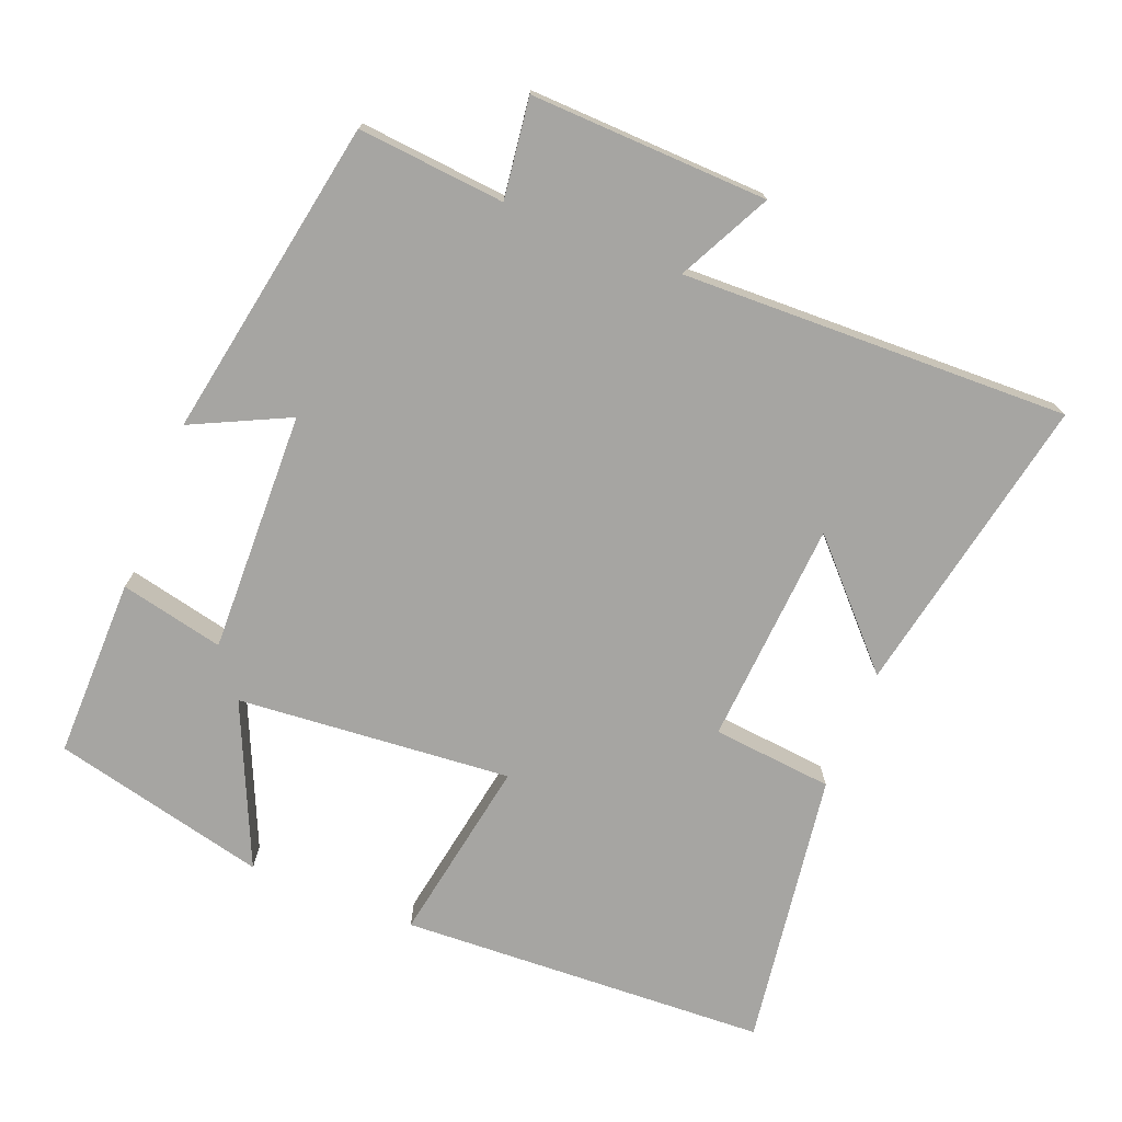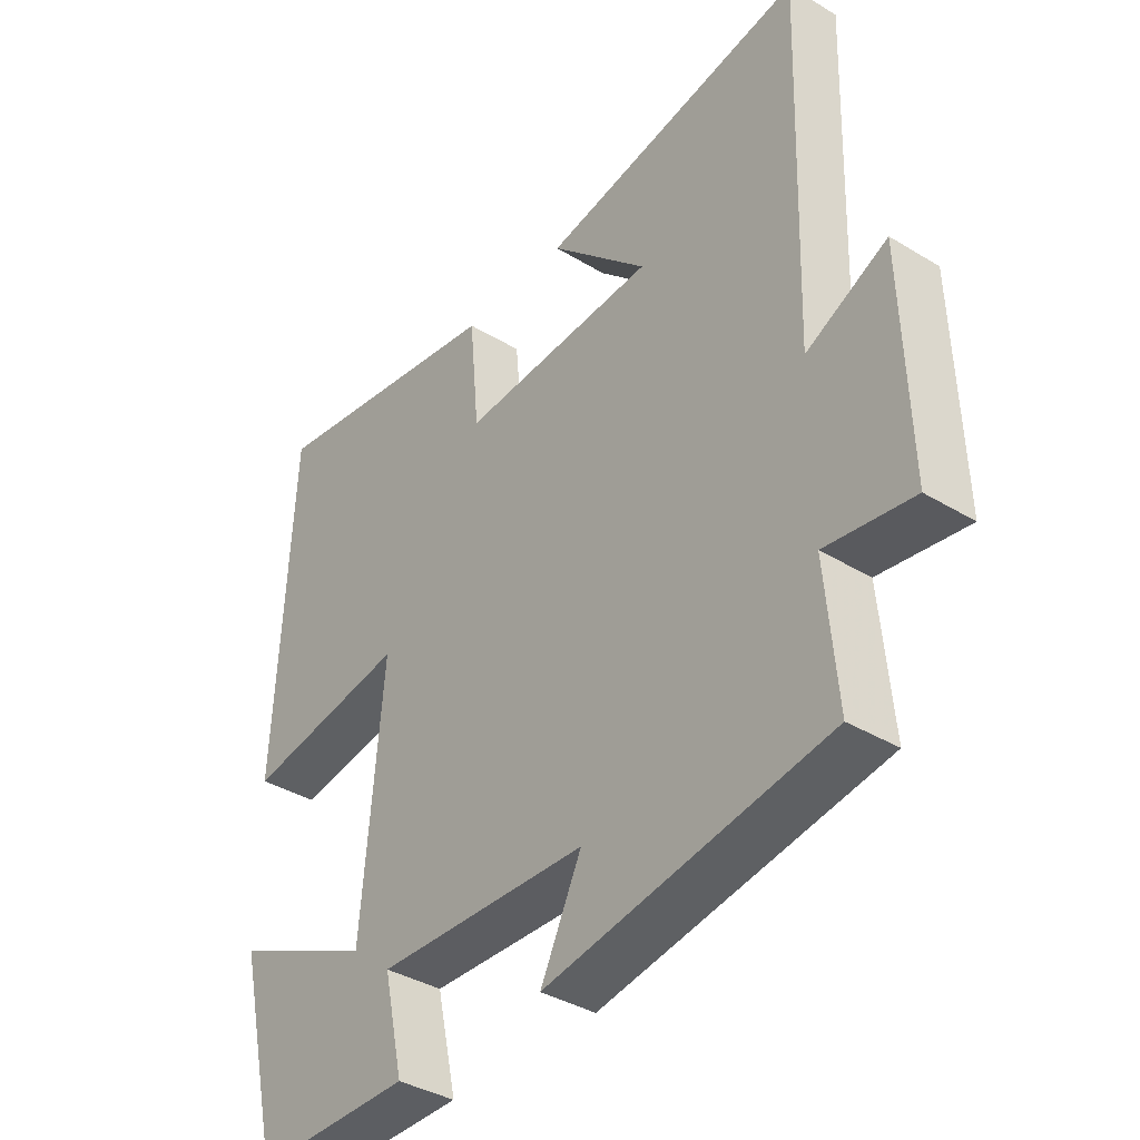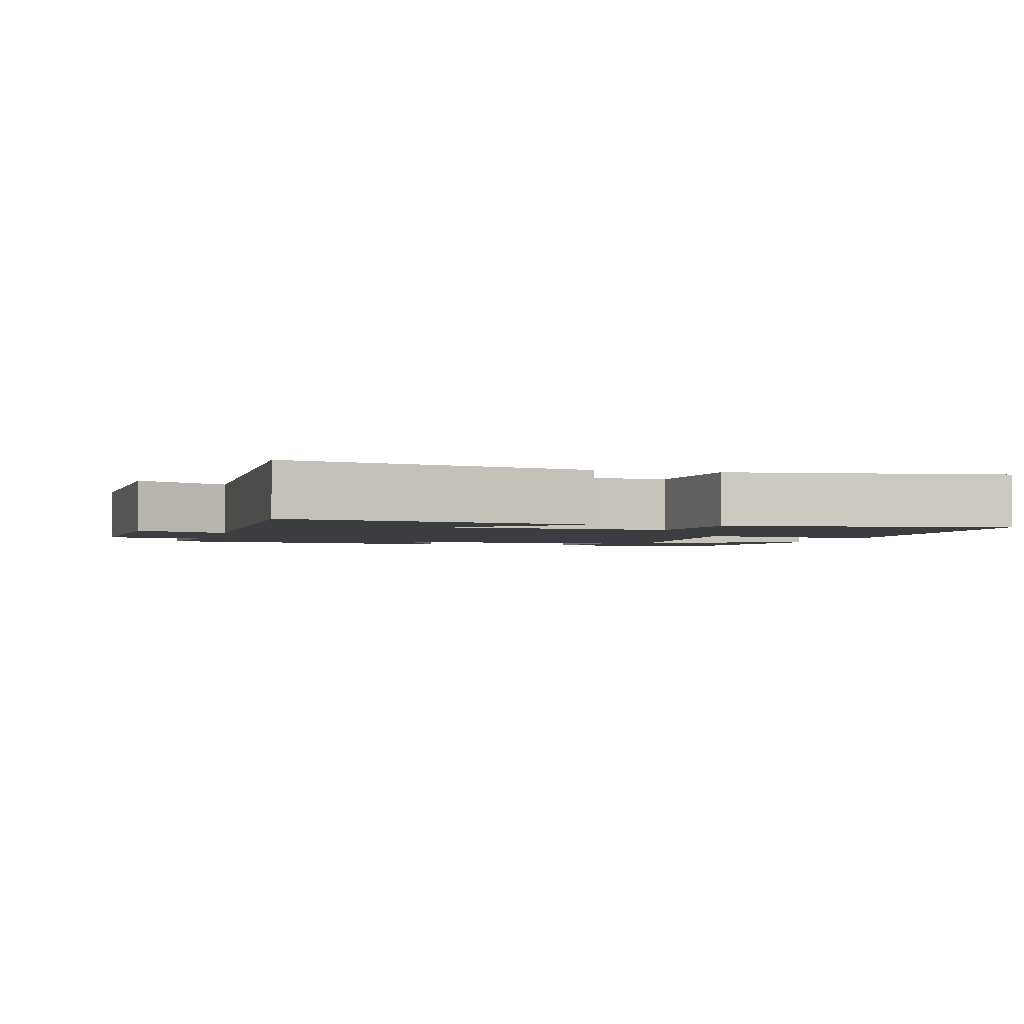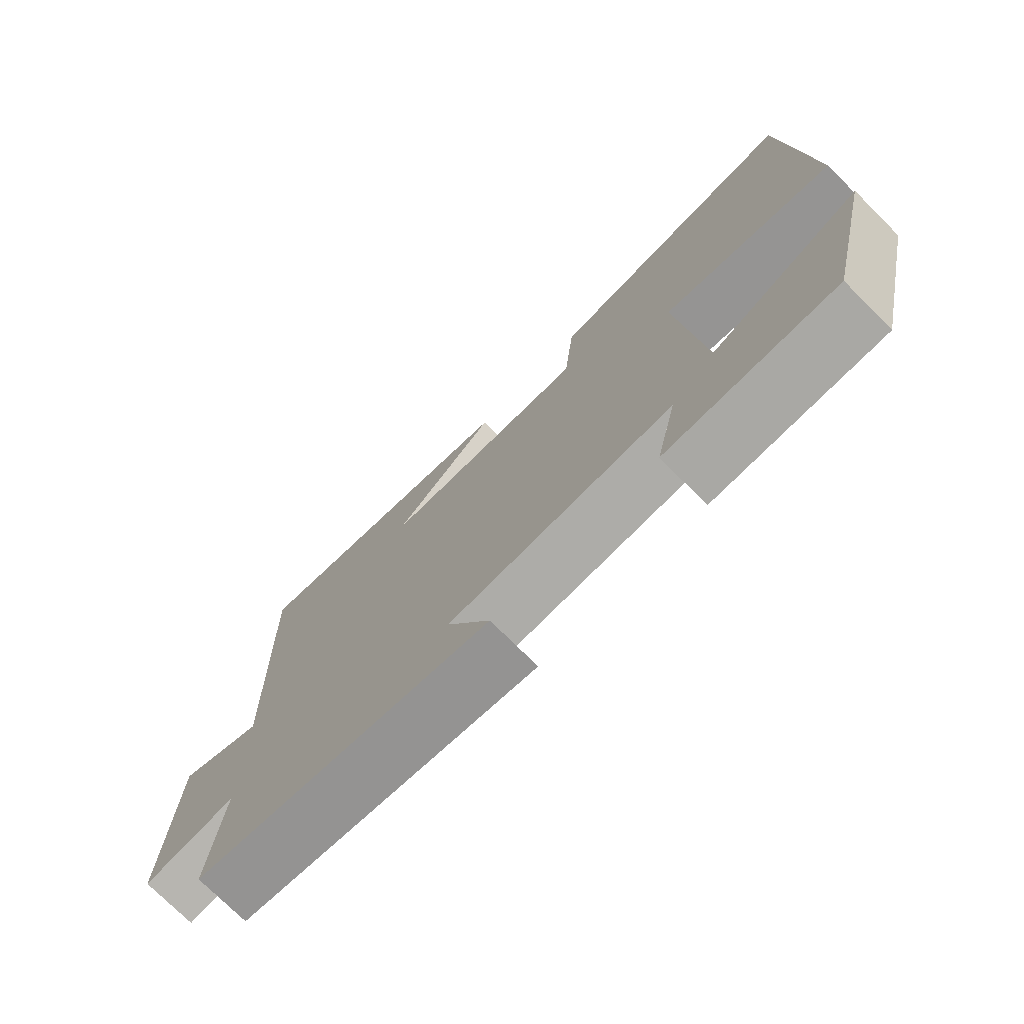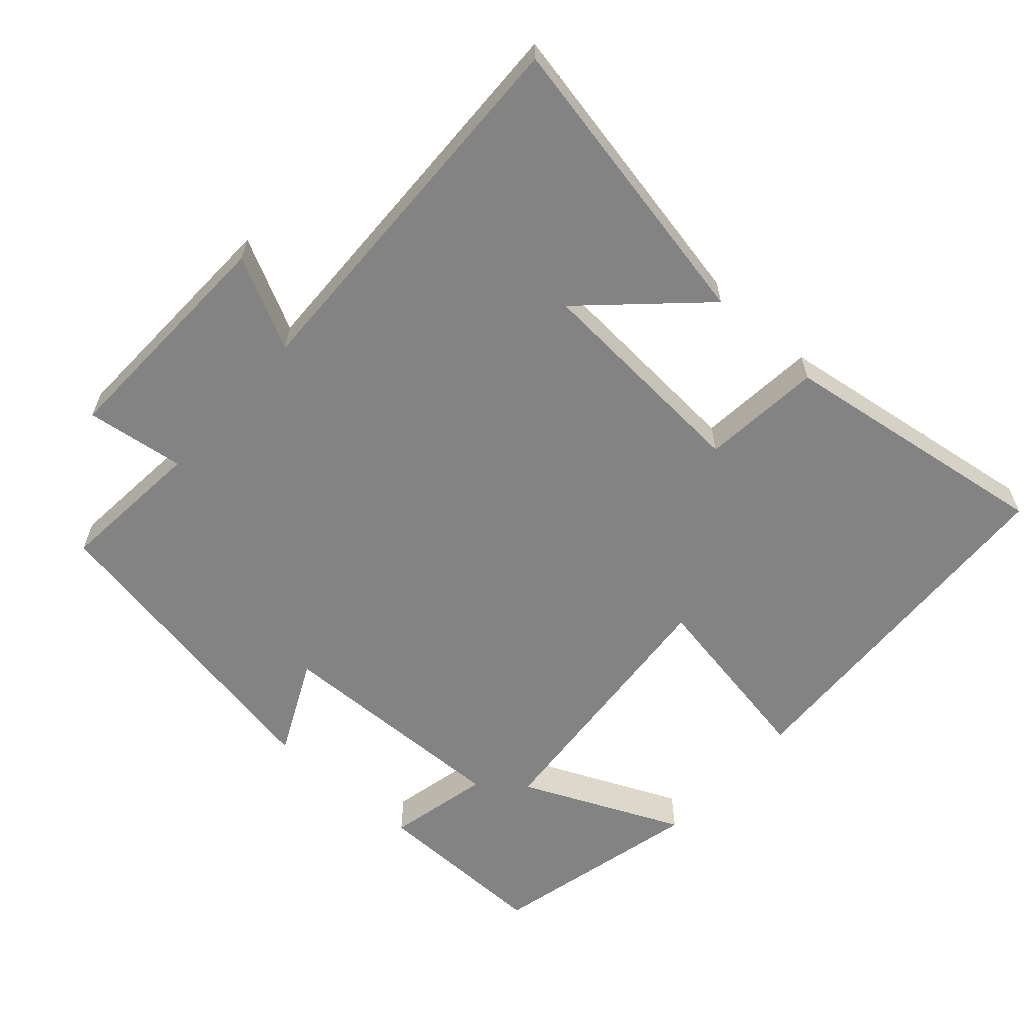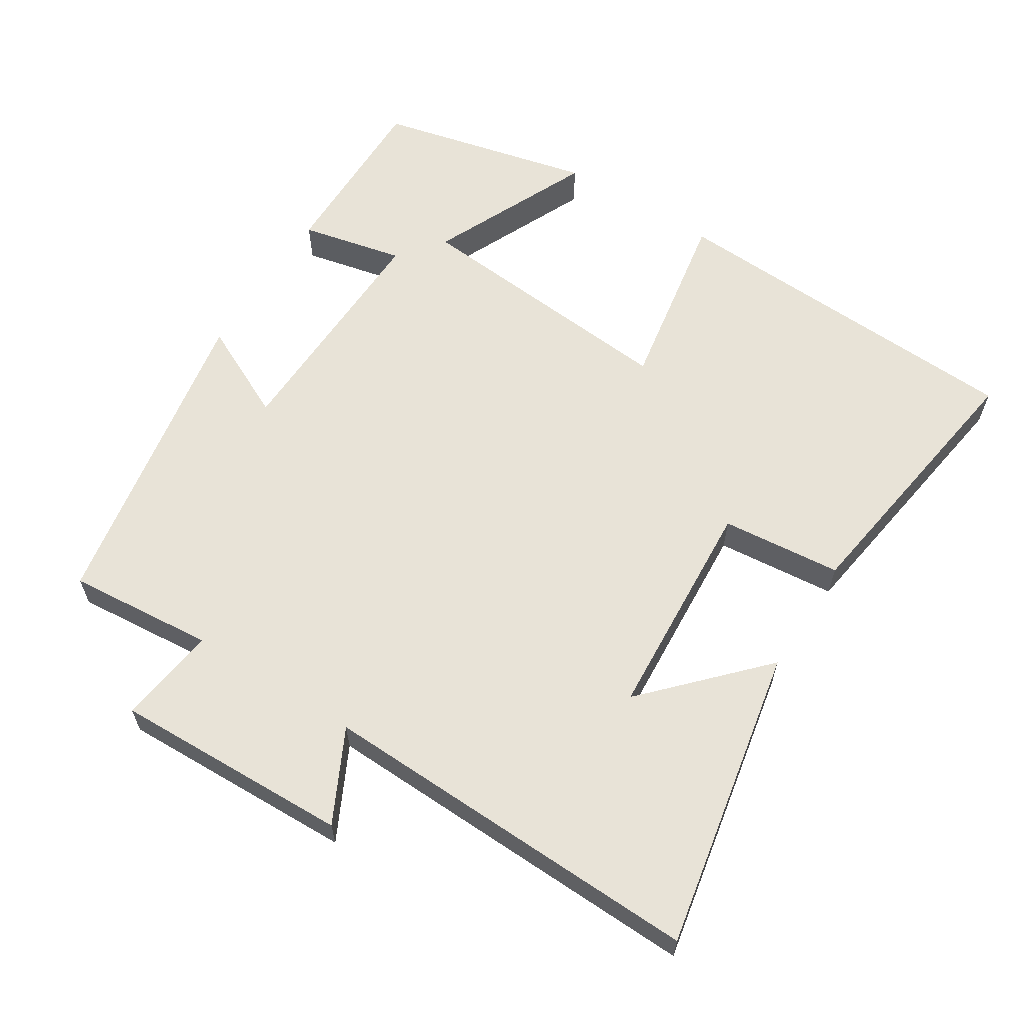
<metadata>
{"format":"obj","ext":"obj","renderer":"f3d","projection":"perspective","resolution":1024,"background":"white","views":[{"elev":-73.7,"azim":-111.9,"up":"+Y"},{"elev":-37.5,"azim":-127.9,"up":"+Z"},{"elev":-2.4,"azim":-15.6,"up":"+Y"},{"elev":-75.3,"azim":45.1,"up":"+Z"},{"elev":-61.1,"azim":-42.0,"up":"+Y"},{"elev":61.5,"azim":-57.7,"up":"+Y"}]}
</metadata>
<code>
v 0.429 0.07 -0.502
v 0.175 0.07 -0.5
v 0.207 0.07 -0.354
v -0.133 0.07 -0.364
v -0.067 0.07 -0.5
v -0.518 0.07 -0.42
v -0.5 0.07 -0.213
v -0.64 0.07 -0.232
v -0.63 0.07 0.102
v -0.5 0.07 0.037
v -0.517 0.07 0.582
v -0.09 0.07 0.5
v -0.248 0.07 0.35
v 0.068 0.07 0.33
v 0.084 0.07 0.5
v 0.474 0.07 0.558
v 0.5 0.07 0.039
v 0.238 0.07 0.084
v 0.272 0.07 -0.302
v 0.5 0.07 -0.199
v 0.429 0 -0.502
v 0.175 0 -0.5
v 0.207 0 -0.354
v -0.133 0 -0.364
v -0.067 0 -0.5
v -0.518 0 -0.42
v -0.5 0 -0.213
v -0.64 0 -0.232
v -0.63 0 0.102
v -0.5 0 0.037
v -0.517 0 0.582
v -0.09 0 0.5
v -0.248 0 0.35
v 0.068 0 0.33
v 0.084 0 0.5
v 0.474 0 0.558
v 0.5 0 0.039
v 0.238 0 0.084
v 0.272 0 -0.302
v 0.5 0 -0.199
f 19 20 1 2
f 15 16 17 18
f 14 15 18 19
f 13 14 19
f 11 12 13
f 10 11 13 19
f 7 8 9 10
f 7 10 19
f 4 5 6 7
f 3 4 7 19
f 2 3 19
f 22 21 40 39
f 38 37 36 35
f 39 38 35 34
f 39 34 33
f 33 32 31
f 39 33 31 30
f 30 29 28 27
f 39 30 27
f 27 26 25 24
f 39 27 24 23
f 39 23 22
f 1 21 22 2
f 2 22 23 3
f 3 23 24 4
f 4 24 25 5
f 5 25 26 6
f 6 26 27 7
f 7 27 28 8
f 8 28 29 9
f 9 29 30 10
f 10 30 31 11
f 11 31 32 12
f 12 32 33 13
f 13 33 34 14
f 14 34 35 15
f 15 35 36 16
f 16 36 37 17
f 17 37 38 18
f 18 38 39 19
f 19 39 40 20
f 20 40 21 1

</code>
